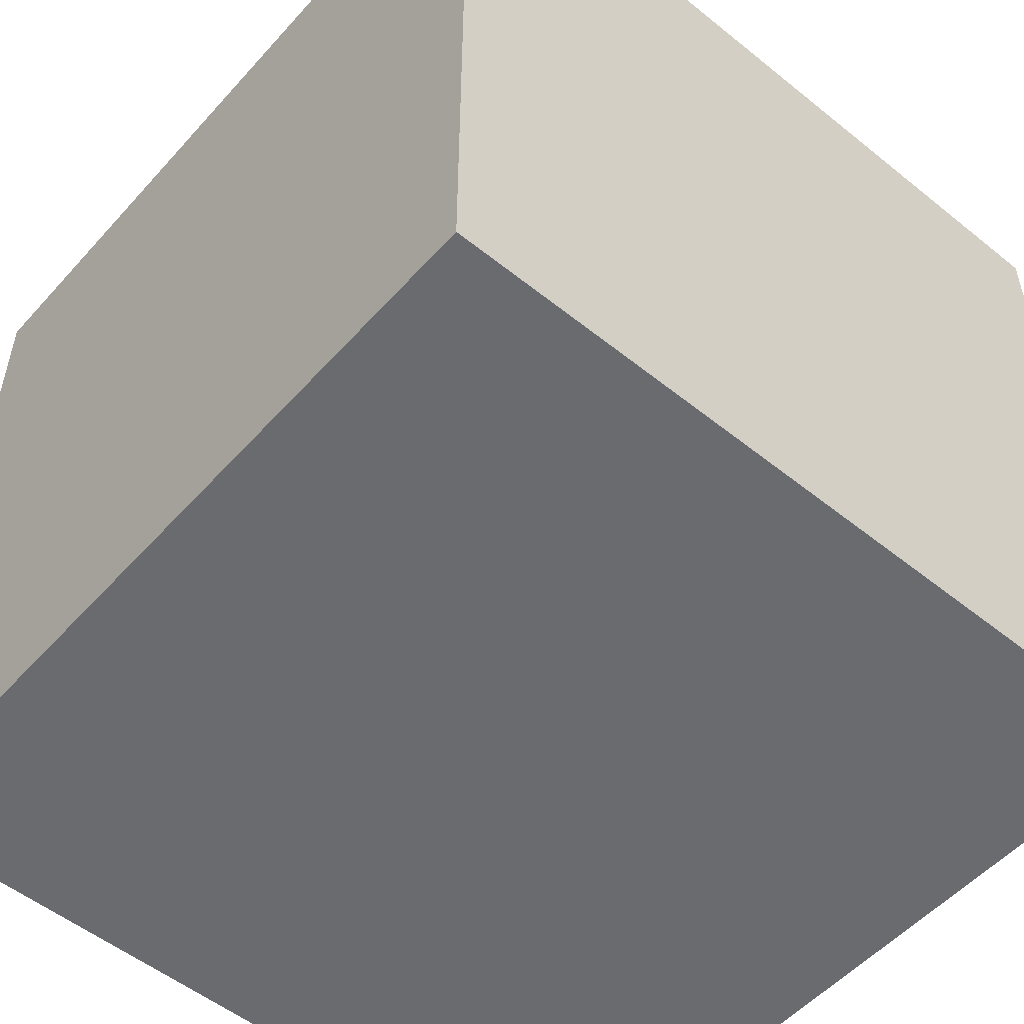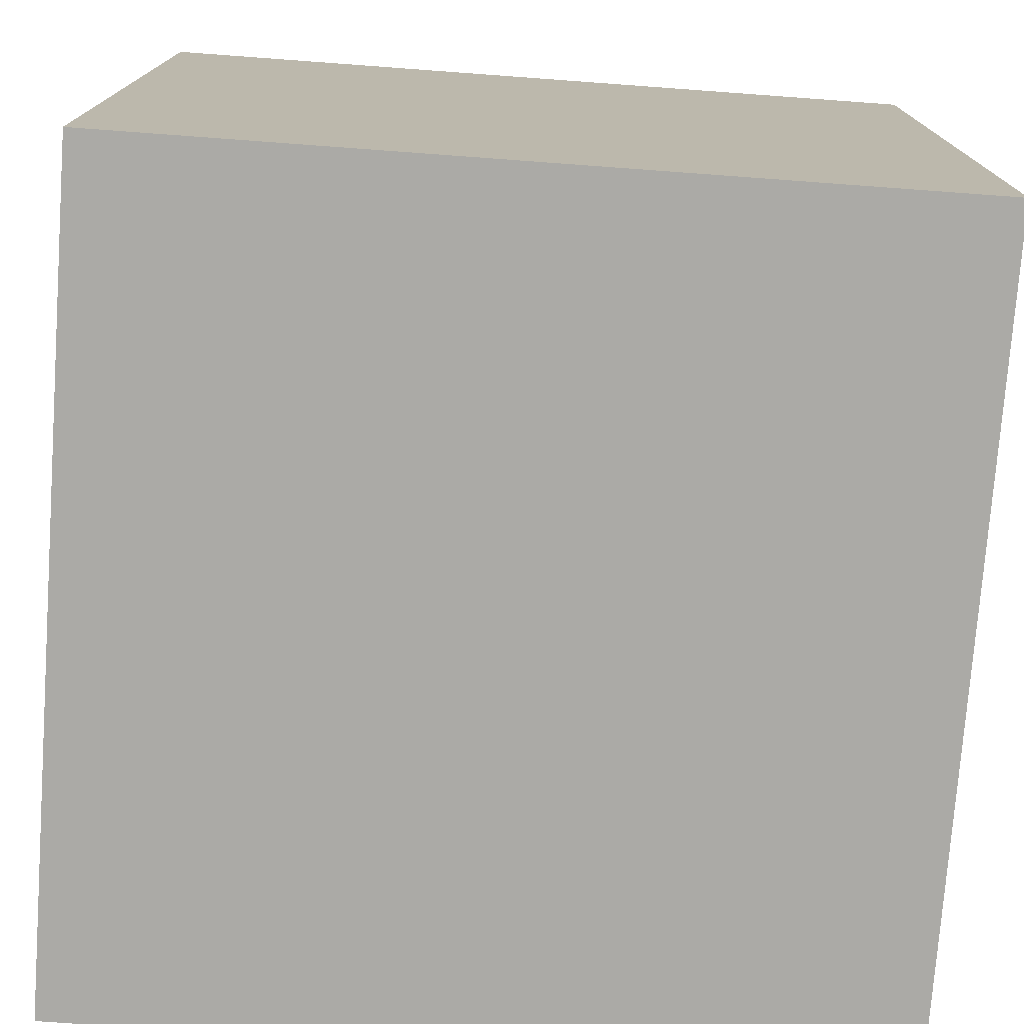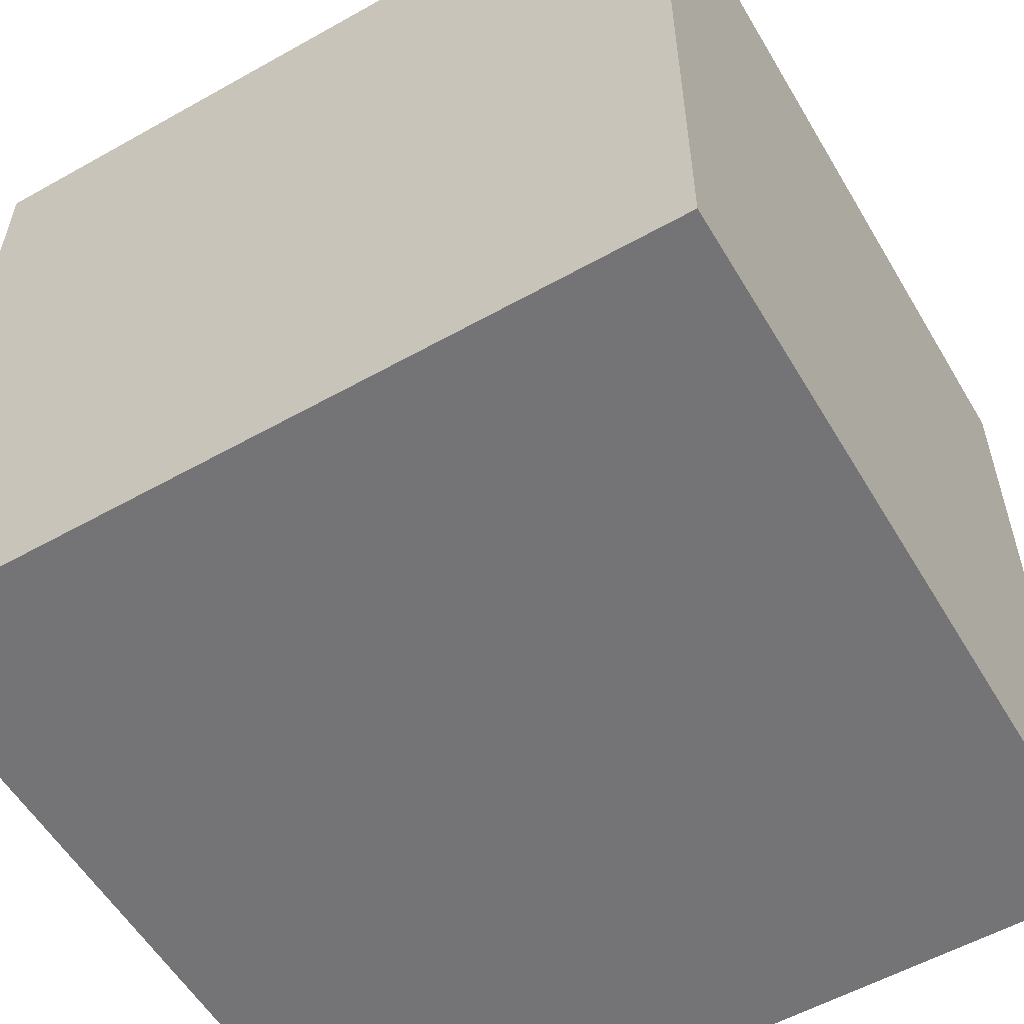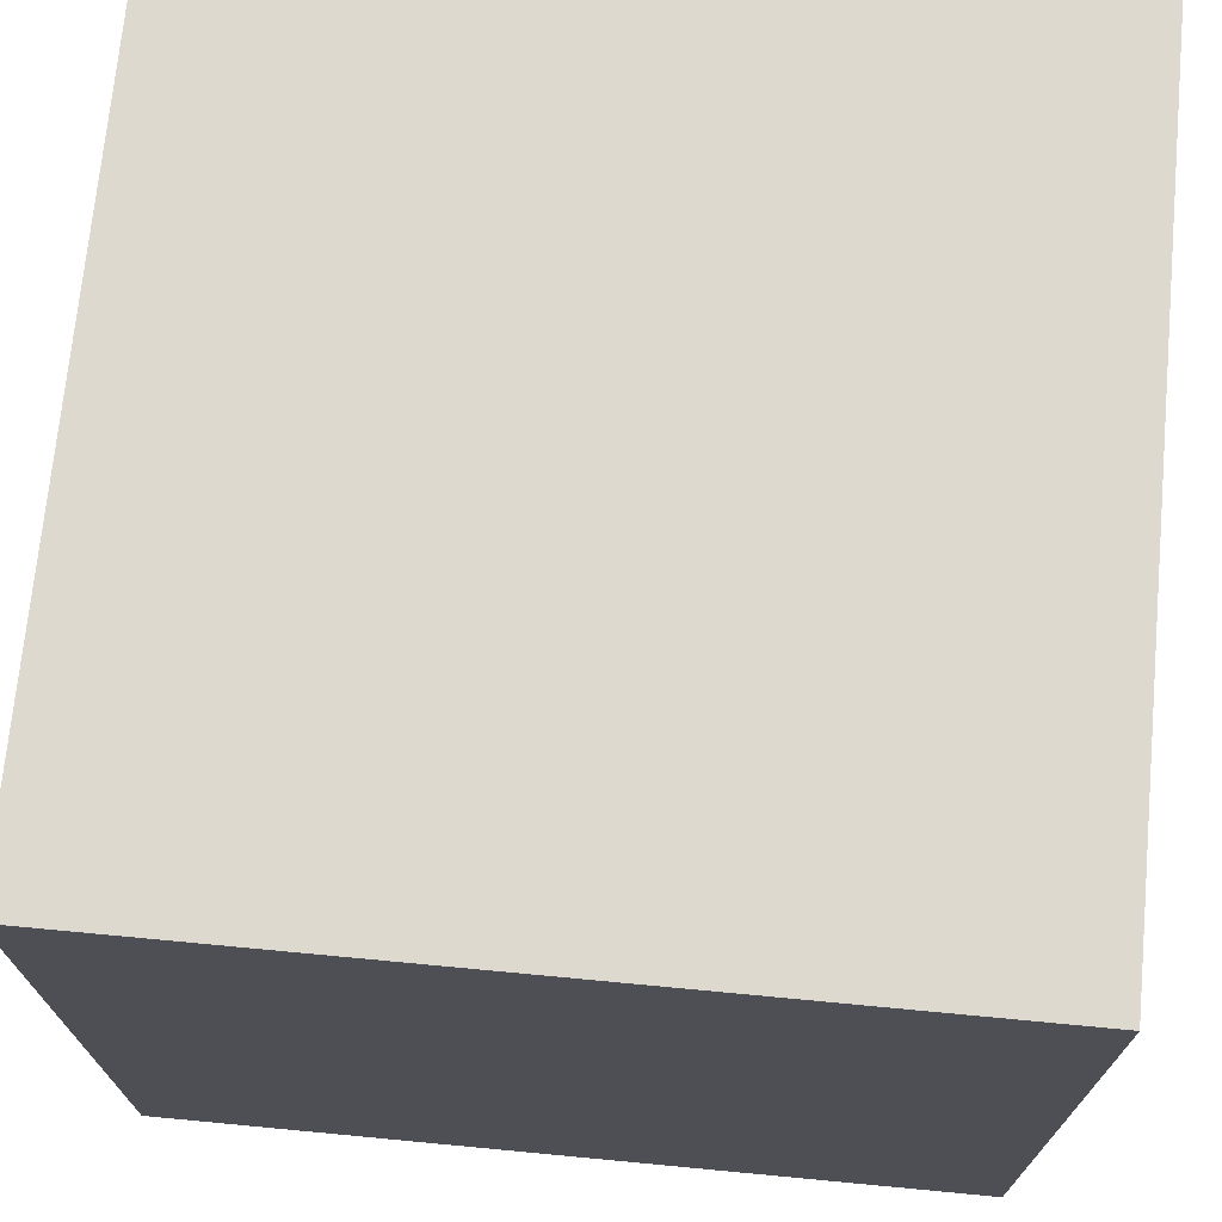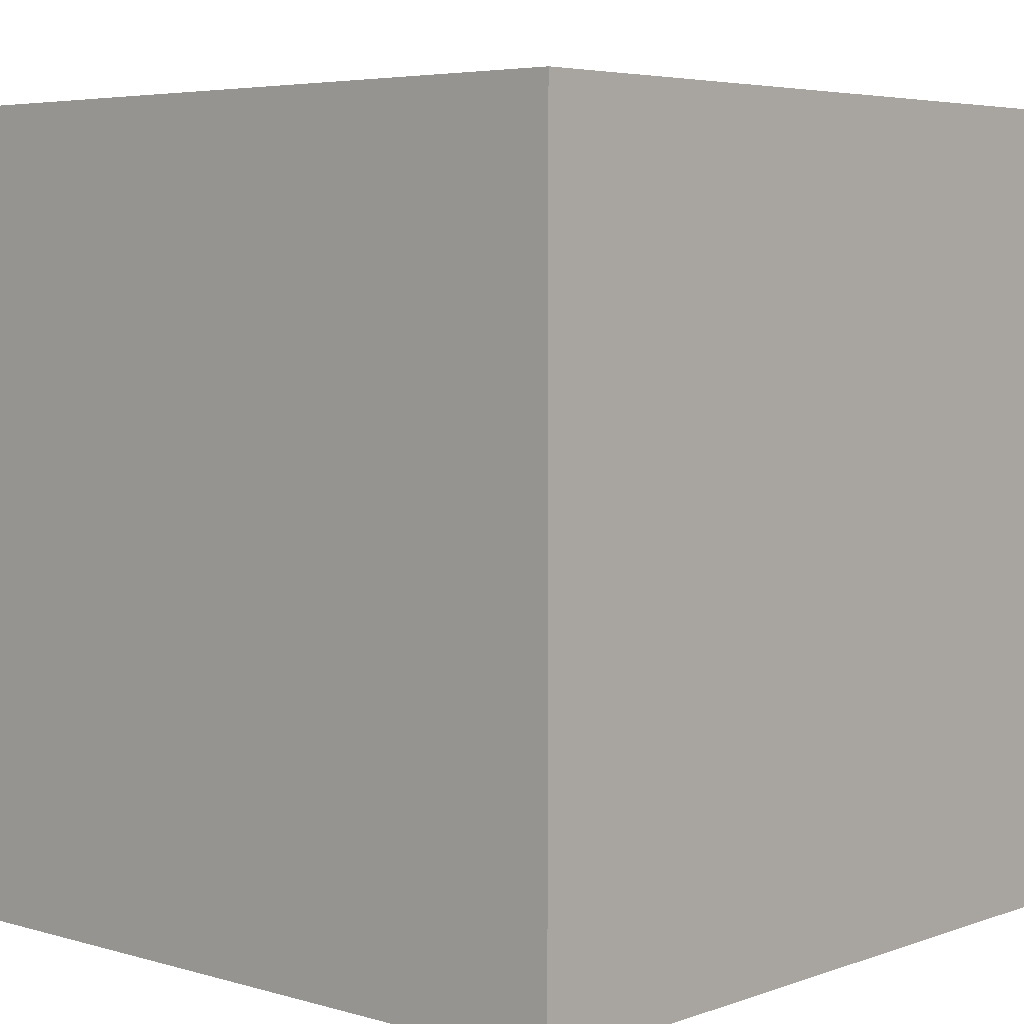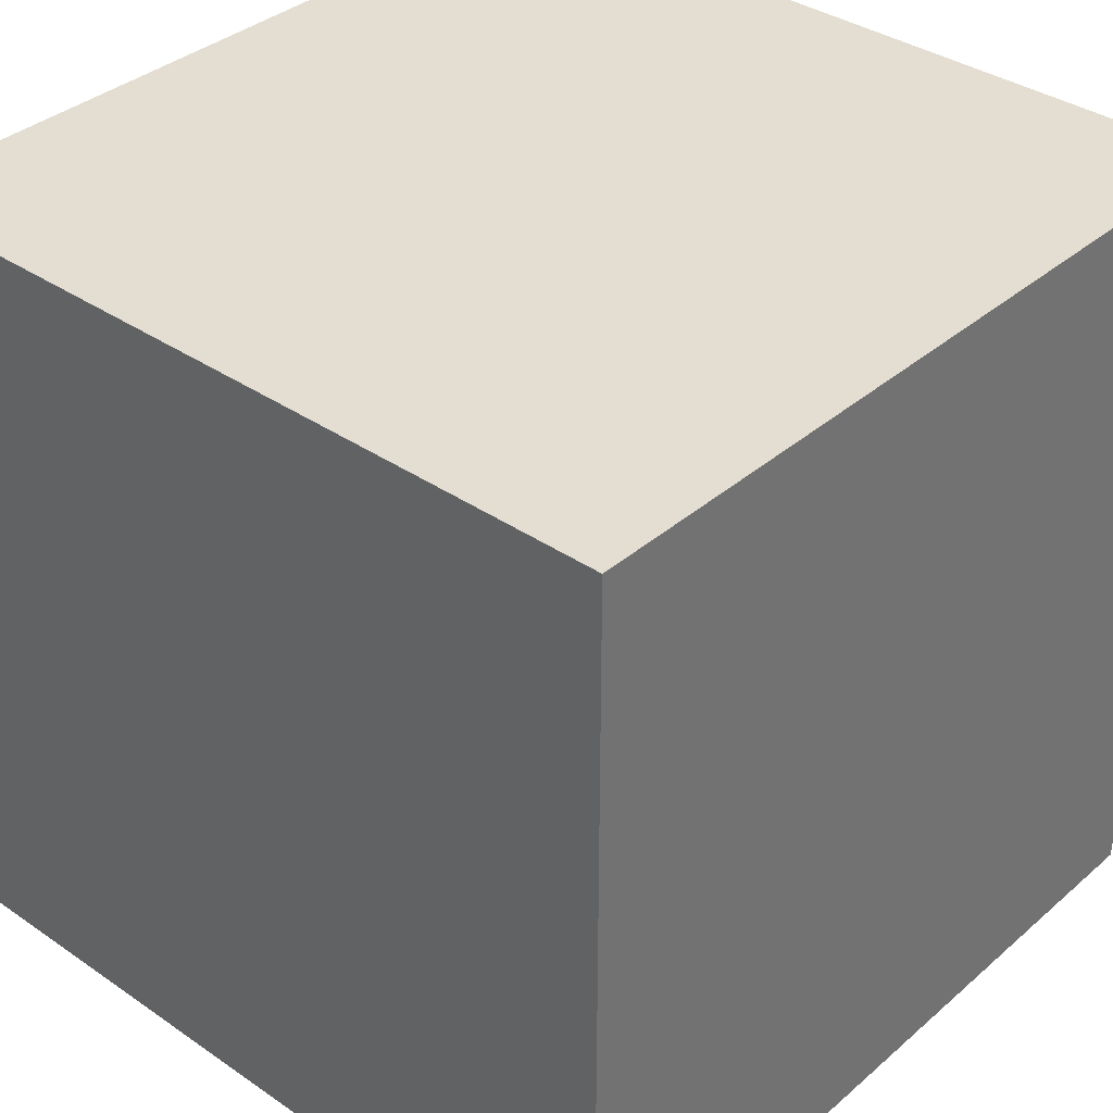
<metadata>
{"format":"obj","ext":"obj","renderer":"f3d","projection":"perspective","resolution":1024,"background":"white","views":[{"elev":-53.3,"azim":-130.7,"up":"+Y"},{"elev":-75.8,"azim":-94.2,"up":"+Z"},{"elev":-56.3,"azim":120.4,"up":"+Z"},{"elev":71.5,"azim":-84.6,"up":"+Z"},{"elev":5.0,"azim":132.1,"up":"+Z"},{"elev":36.3,"azim":-48.2,"up":"+Z"}]}
</metadata>
<code>
o Cube
v 0.0325 0.0325 0.0325
v 0.0325 0.0325 -0.0325
v 0.0325 -0.0325 0.0325
v 0.0325 -0.0325 -0.0325
v -0.0325 0.0325 0.0325
v -0.0325 0.0325 -0.0325
v -0.0325 -0.0325 0.0325
v -0.0325 -0.0325 -0.0325
f 1 5 7 3
f 4 3 7 8
f 8 7 5 6
f 6 2 4 8
f 2 1 3 4
f 6 5 1 2

</code>
